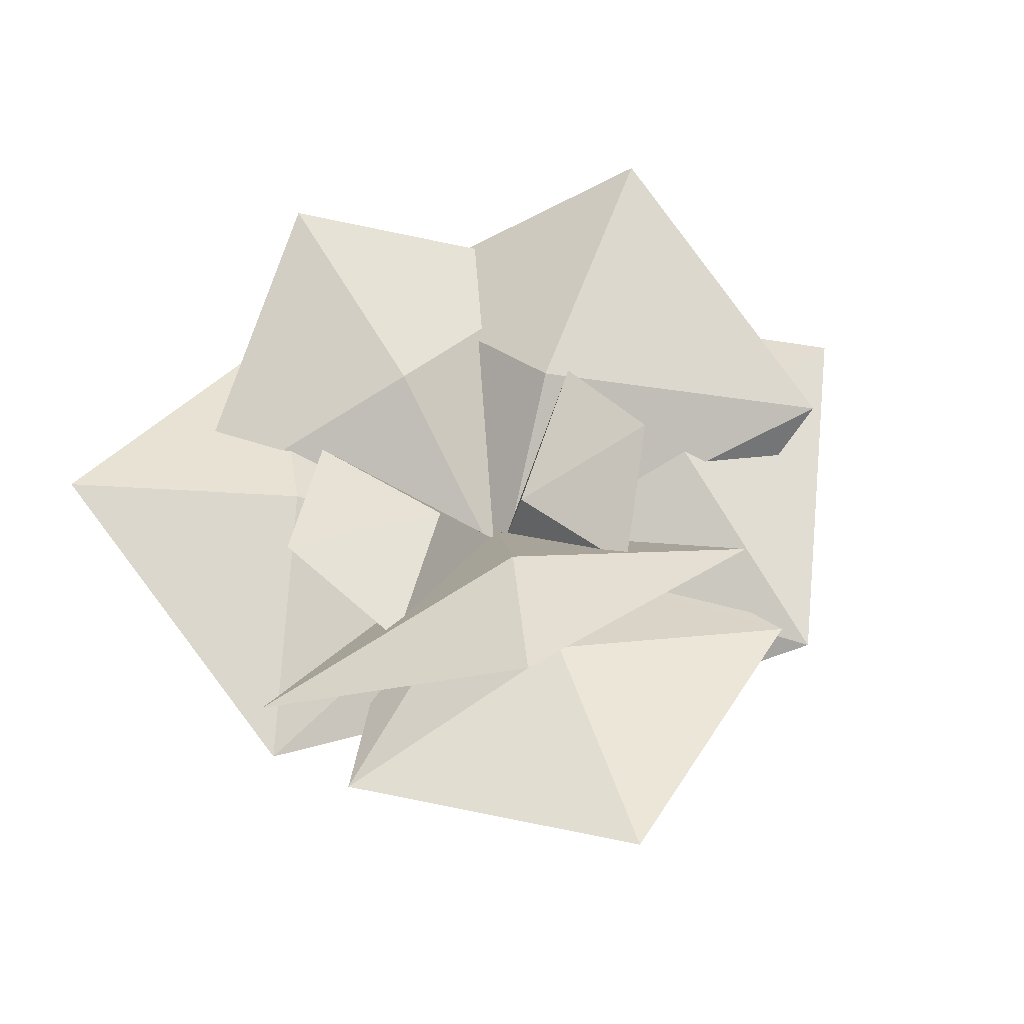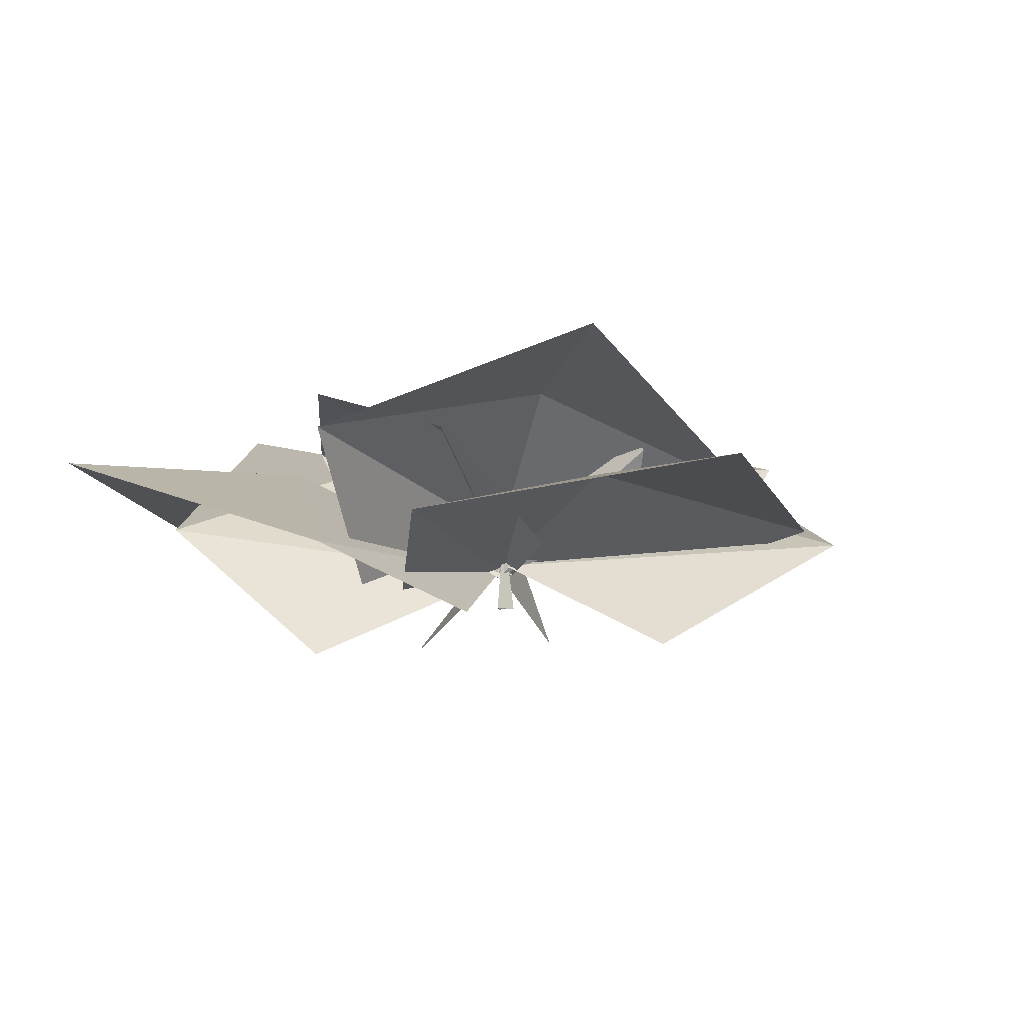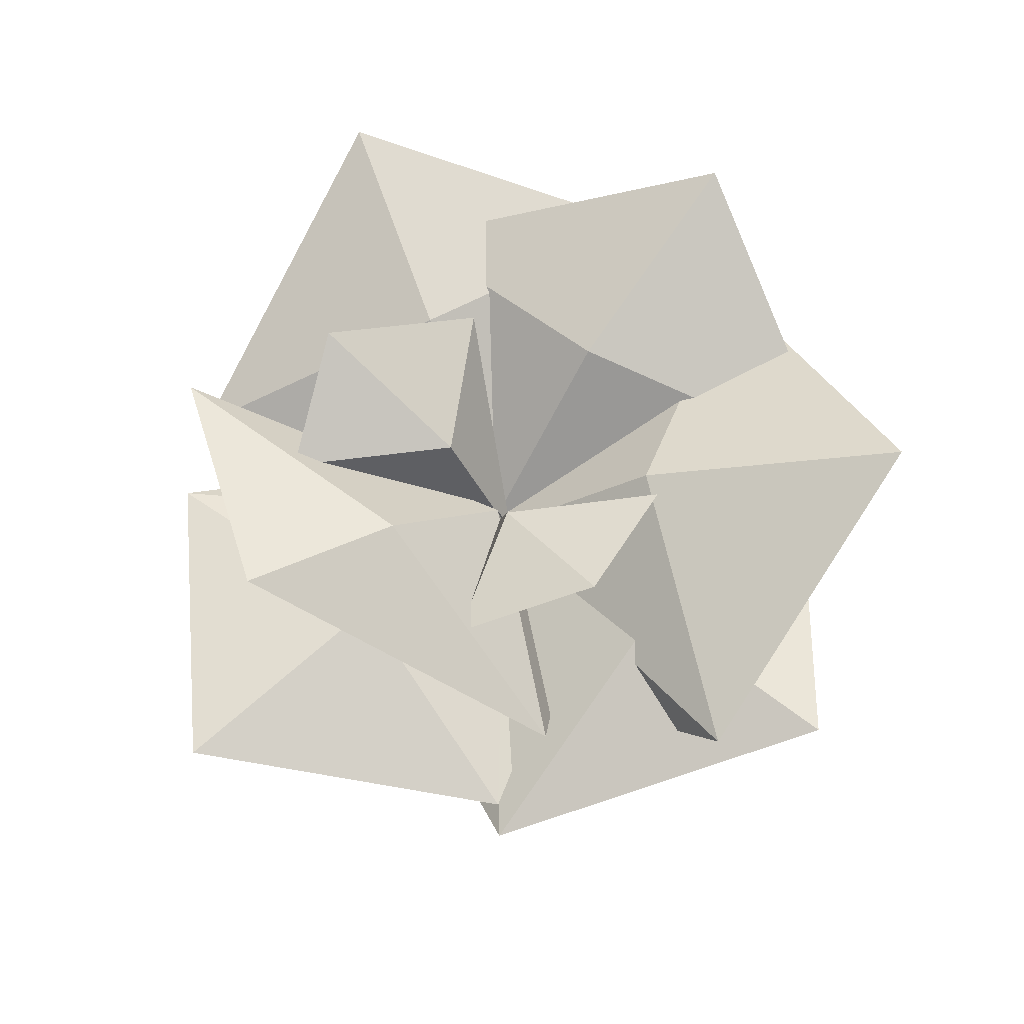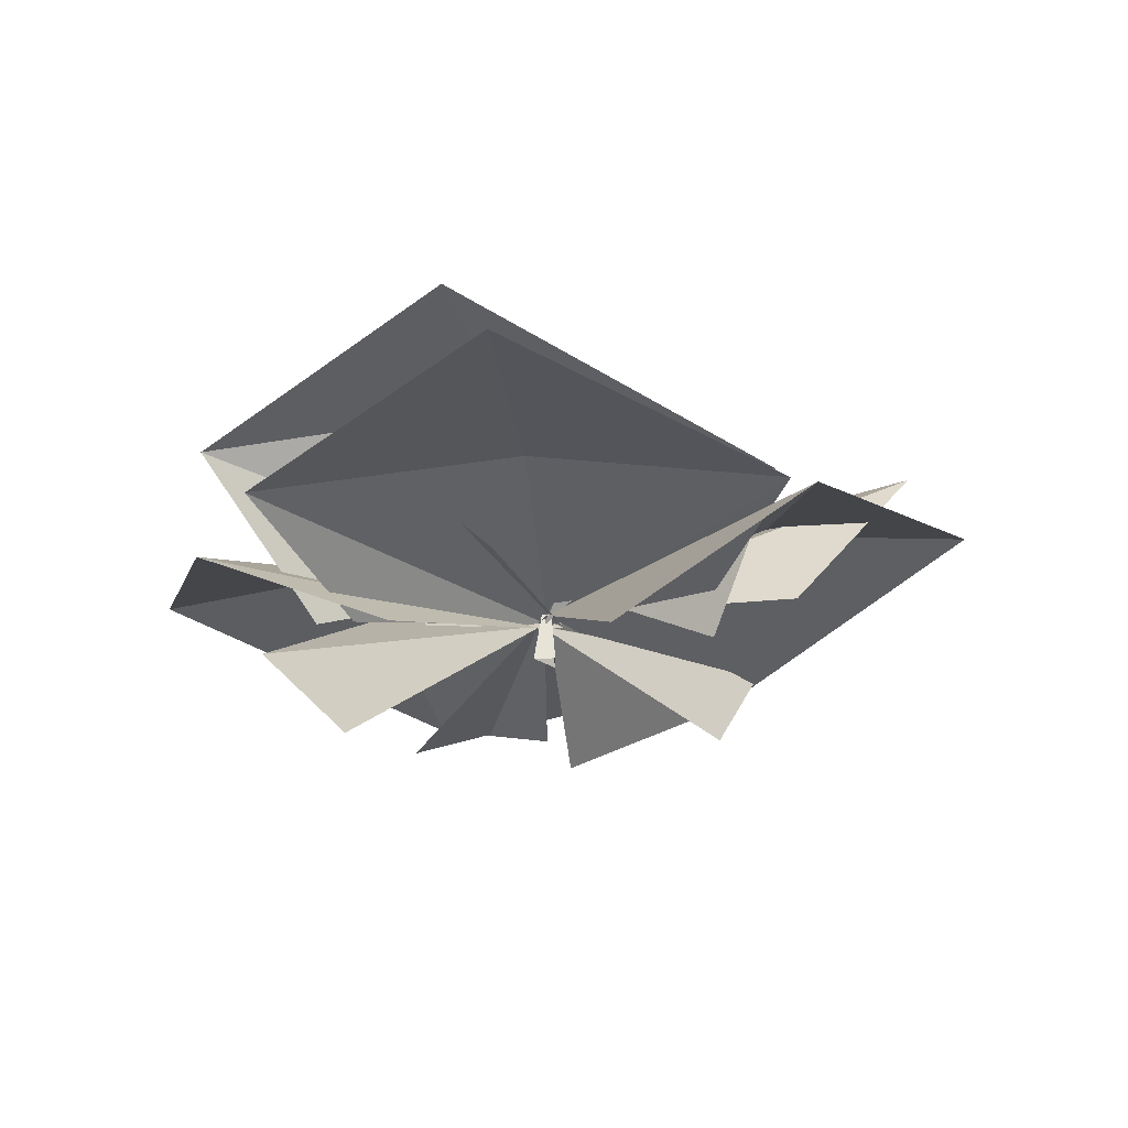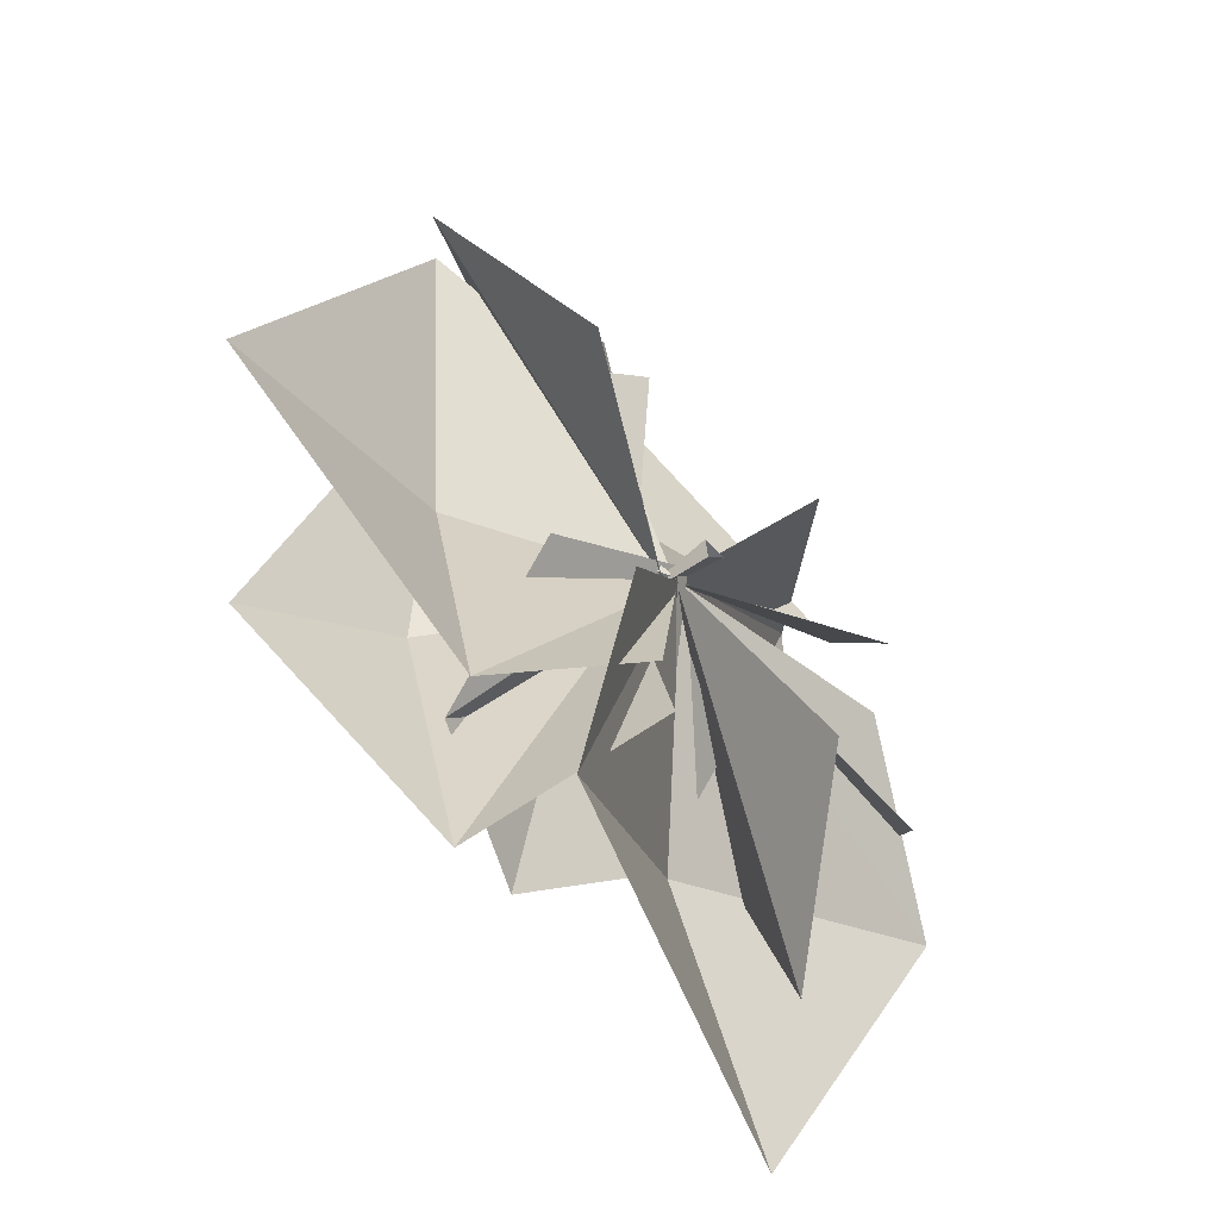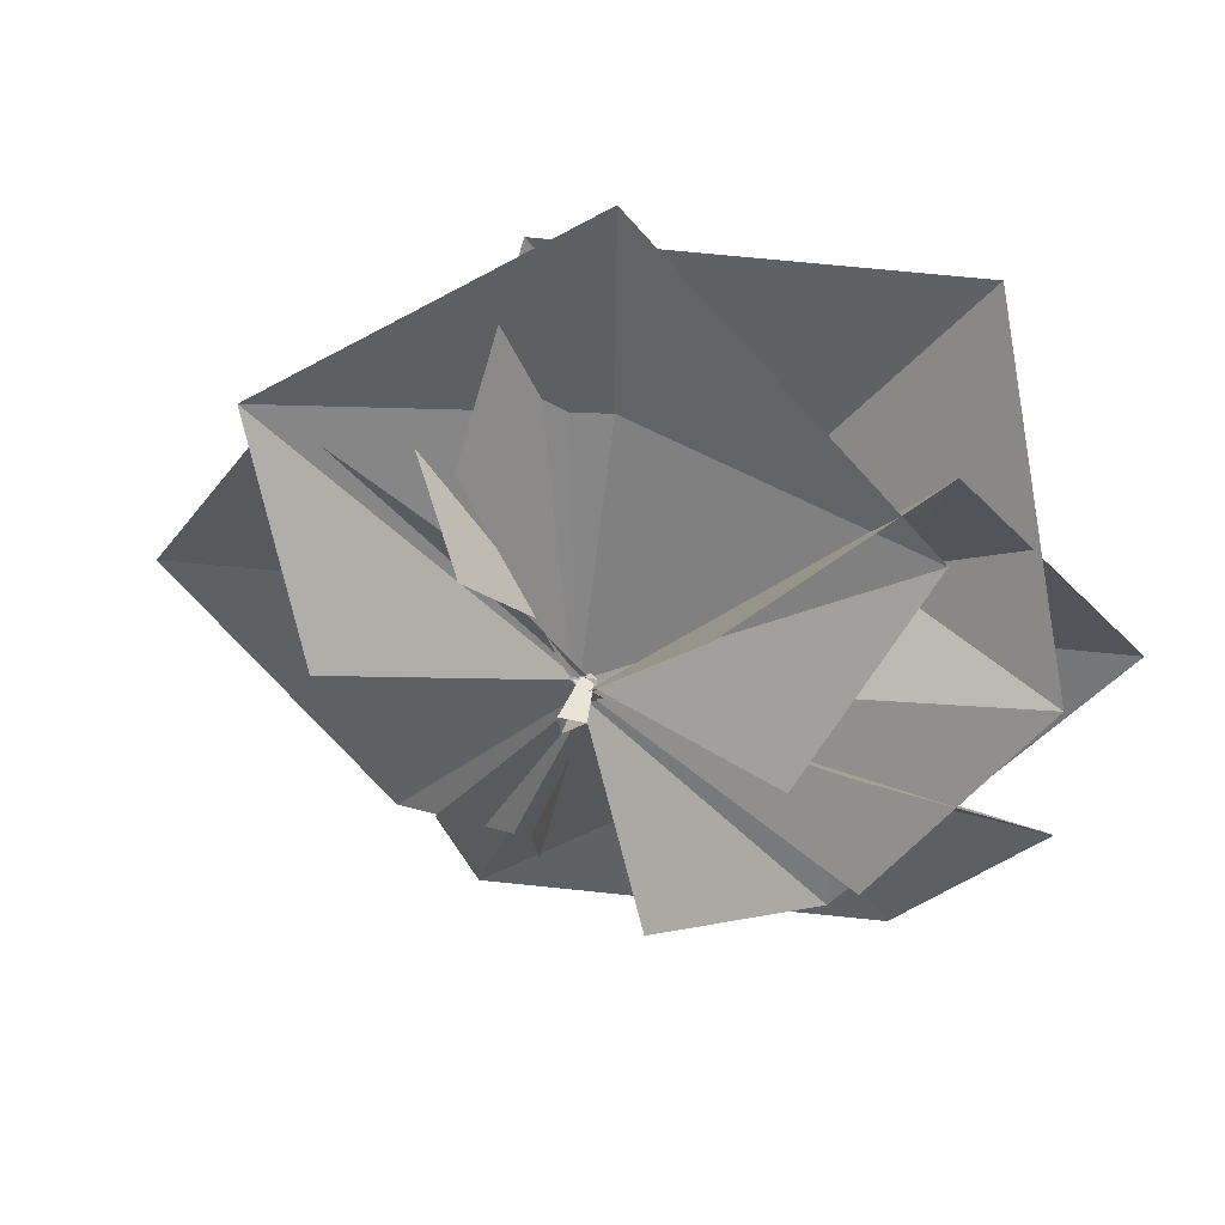
<metadata>
{"format":"obj","ext":"obj","renderer":"f3d","projection":"perspective","resolution":1024,"background":"white","views":[{"elev":54.7,"azim":-120.6,"up":"+Y"},{"elev":-5.3,"azim":-133.1,"up":"+Y"},{"elev":71.6,"azim":-52.9,"up":"+Y"},{"elev":-24.7,"azim":-95.2,"up":"+Y"},{"elev":-53.6,"azim":-51.7,"up":"+Z"},{"elev":51.0,"azim":17.0,"up":"+Z"}]}
</metadata>
<code>
o NW_NATURE_FARN_102P
v 0.9369 -0.435 0.2431
v -0.06968 0.5485 2.237
v -1.076 -0.435 0.2431
v -0.6425 -0.2805 -0.7826
v 1.269 0.5605 -2
v 1.135 -0.2113 0.1316
v 0.3705 -0.4836 -0.9777
v 2.155 0.9161 -0.0734
v 0.5858 -0.3788 1.007
v -0.4796 -0.2389 0.8187
v -0.2194 -0.1341 -1.135
v -1.383 1.161 -0.593
v -0.5816 -0.02754 0.8187
v -2.203 0.4418 -0.4137
v -0.3272 -0.1593 -0.9514
v 1.24 -0.2666 -0.5897
v 1.316 1.091 1.738
v -0.09814 0.009342 0.01859
v -0.5443 -0.04142 1.231
v 1.9 0.2403 0.297
v -0.05234 -0.02992 -0.002335
v 1.375 0.1175 1.158
v -1.514 0.1175 1.158
v -0.06968 0.02423 0.02473
v 1.34 0.3601 1.393
v 1.031 0.2097 -1.455
v -0.006795 -0.02312 0.01931
v 1.966 0.1422 -0.4088
v -0.6003 0.6048 -1.736
v -0.03147 0.2148 0.02166
v -0.5848 0.04276 -1.721
v 0.006954 0.005992 0.0405
v -0.4804 0.6748 1.847
v -1.026 0.1831 -1.484
v -0.9736 0.4543 1.068
v -0.7036 0.09855 -0.2957
v 0.4768 0.177 -0.5731
v -0.6255 0.6754 -0.9481
v -1.391 0.1964 1.057
v 0.5749 0.1498 0.4312
v -0.6253 0.2678 0.4894
v -0.2472 0.9222 0.842
v -0.03153 -0.02295 0.1176
v -0.04436 -0.02942 0.008237
v 0.05328 0.8903 -1.225
v 0.4479 0.707 0.7735
v -0.000899 0.6221 -0.3296
v 0.6929 0.6629 -0.6978
v -0.09351 0.5305 0.1379
v -0.8259 0.6421 0.364
v -0.04255 0.2346 0.03567
v 0.03781 -0.2177 0.07785
v -0.07529 -0.2177 -0.03981
v 0.009265 -0.04701 0.06157
v 0.2003 0.1776 -0.3383
v -0.06236 -0.04933 -0.01401
v -0.628 0.9173 -0.2336
v -0.09017 -0.2177 0.06896
v 0.9173 0.6727 -0.04901
v 0.5783 0.515 -0.9316
v -0.9953 0.4554 -0.16
v 0.5031 0.6956 0.6551
v -0.06968 0.5218 1.139
v -0.07295 -0.04311 0.05698
f 52 53 51
f 58 52 51
f 54 56 55
f 64 54 55
f 53 58 51
f 56 64 55
f 24 63 23
f 63 24 23
f 60 5 28
f 5 60 28
f 59 8 25
f 8 59 25
f 30 57 29
f 57 30 29
f 61 14 34
f 14 61 34
f 17 62 20
f 62 17 20
f 62 17 33
f 17 62 33
f 20 16 18
f 16 20 18
f 8 59 26
f 59 8 26
f 24 63 22
f 63 24 22
f 3 23 24
f 23 3 24
f 22 1 24
f 1 22 24
f 9 25 21
f 25 9 21
f 26 7 21
f 7 26 21
f 5 60 31
f 60 5 31
f 6 28 27
f 28 6 27
f 11 29 30
f 29 11 30
f 30 57 35
f 57 30 35
f 31 4 27
f 4 31 27
f 14 61 39
f 61 14 39
f 19 33 18
f 33 19 18
f 15 34 32
f 34 15 32
f 35 10 30
f 10 35 30
f 47 45 48
f 45 47 48
f 39 13 32
f 13 39 32
f 42 49 50
f 49 42 50
f 38 36 43
f 36 38 43
f 42 49 46
f 49 42 46
f 47 45 38
f 45 47 38
f 46 40 44
f 40 46 44
f 47 43 48
f 43 47 38
f 43 47 48
f 47 43 38
f 37 48 43
f 48 37 43
f 49 44 50
f 44 49 46
f 44 49 50
f 49 44 46
f 41 50 44
f 50 41 44
f 12 57 29
f 57 12 35
f 57 12 29
f 12 57 35
f 59 21 25
f 21 59 26
f 21 59 25
f 59 21 26
f 60 27 28
f 27 60 31
f 27 60 28
f 60 27 31
f 61 32 34
f 32 61 39
f 32 61 34
f 61 32 39
f 62 18 33
f 18 62 20
f 18 62 33
f 62 18 20
f 2 63 23
f 63 2 22
f 63 2 23
f 2 63 22

</code>
